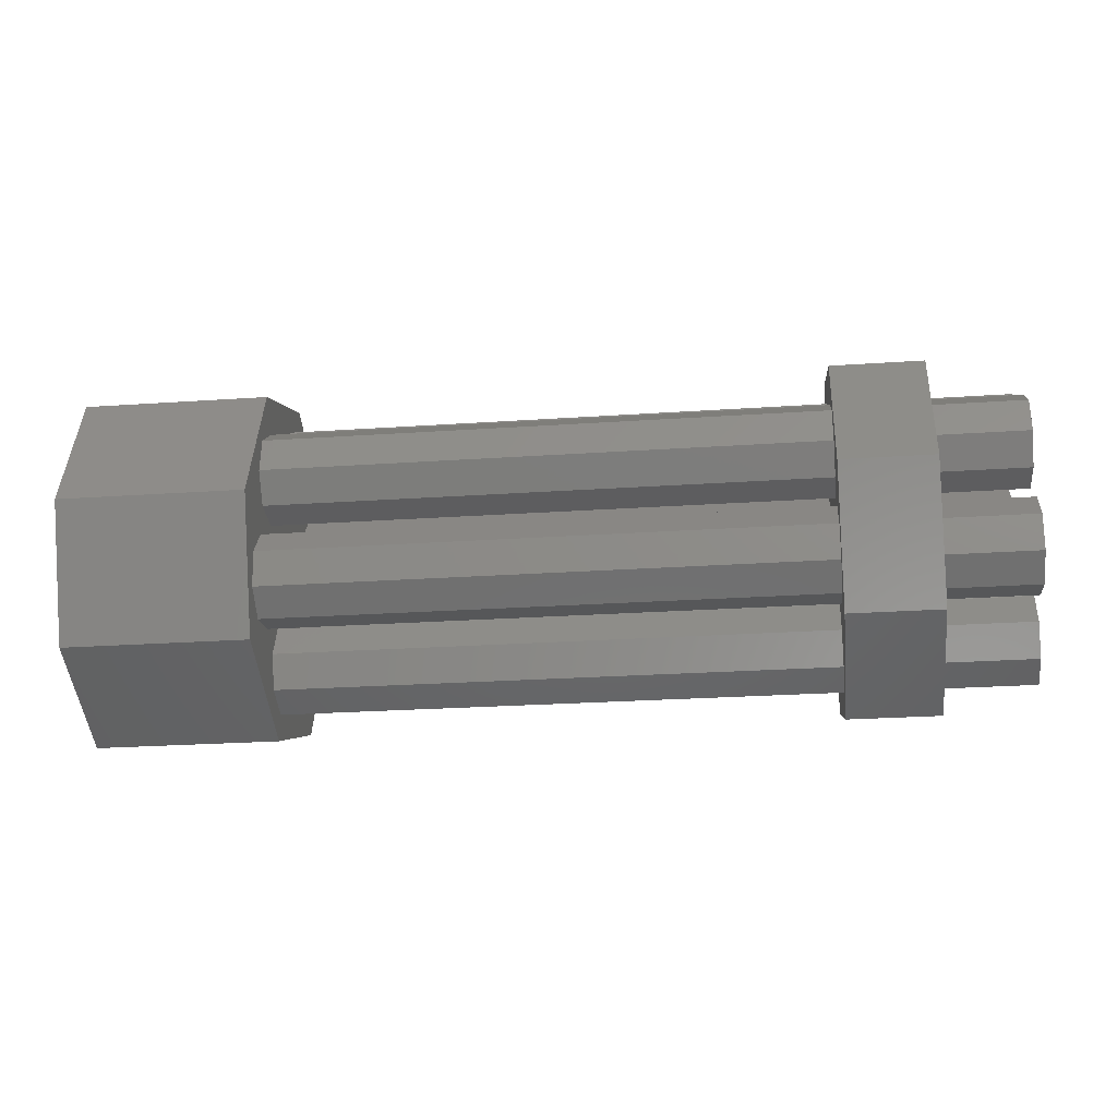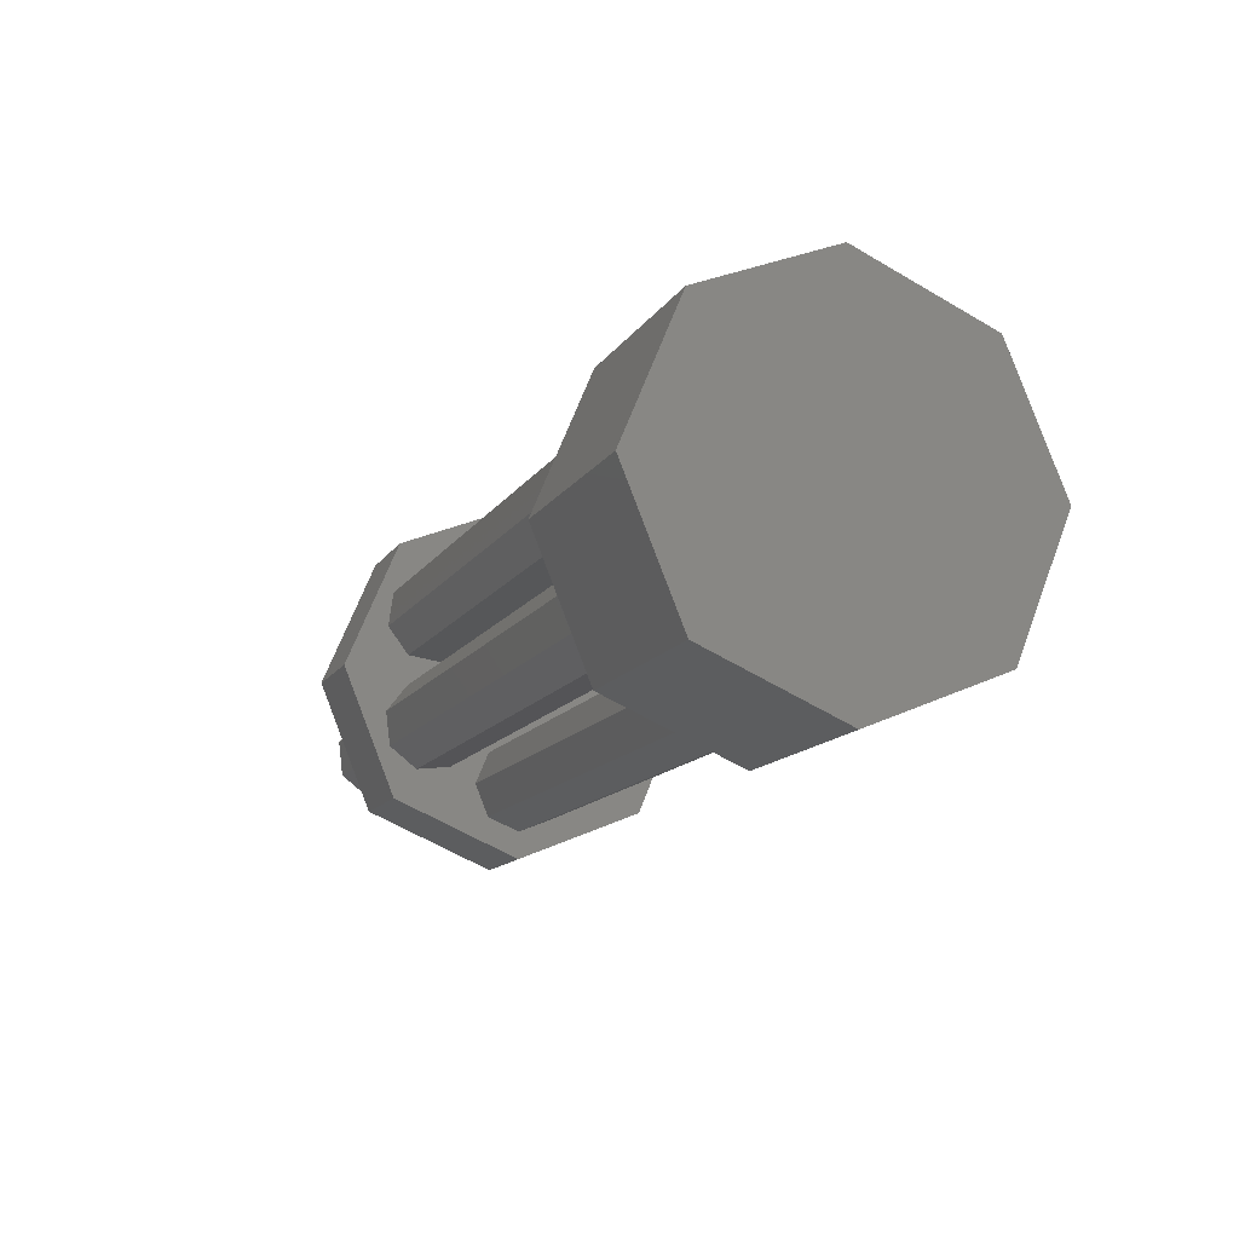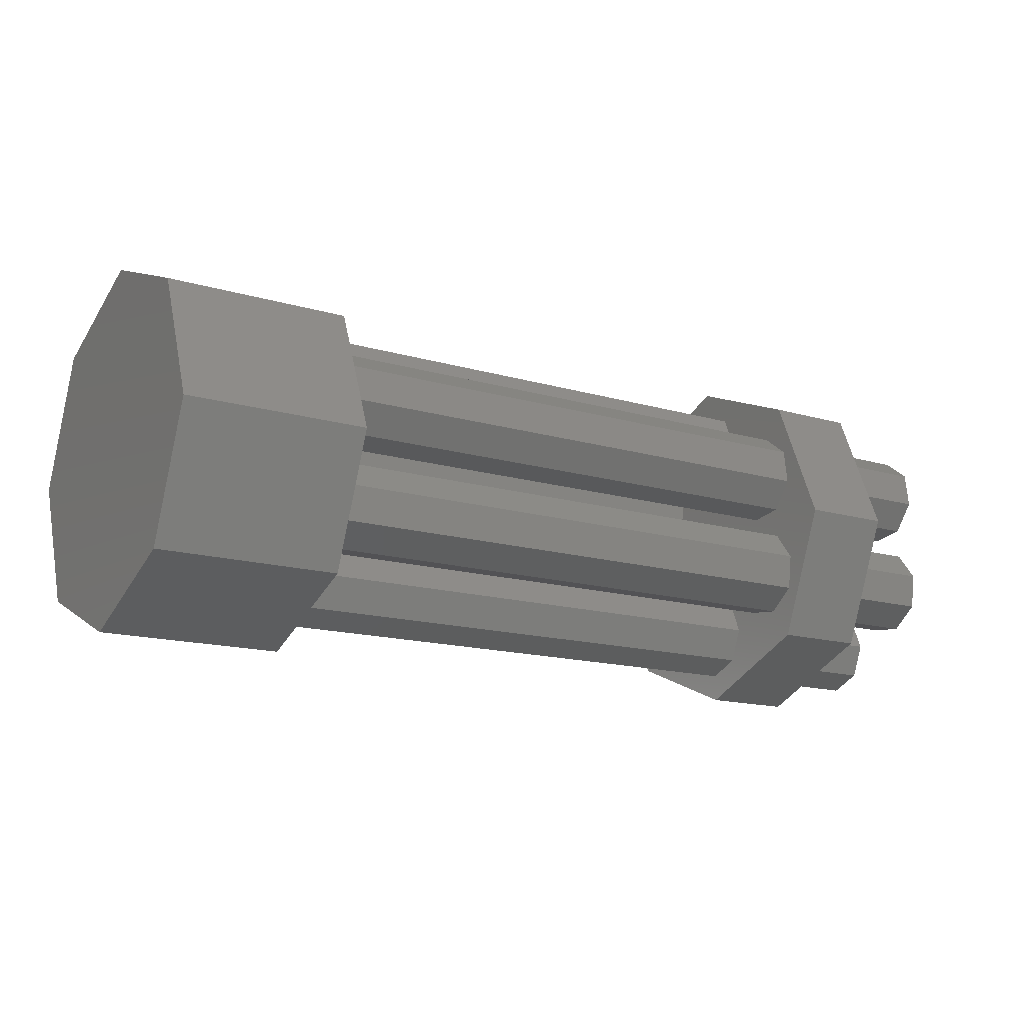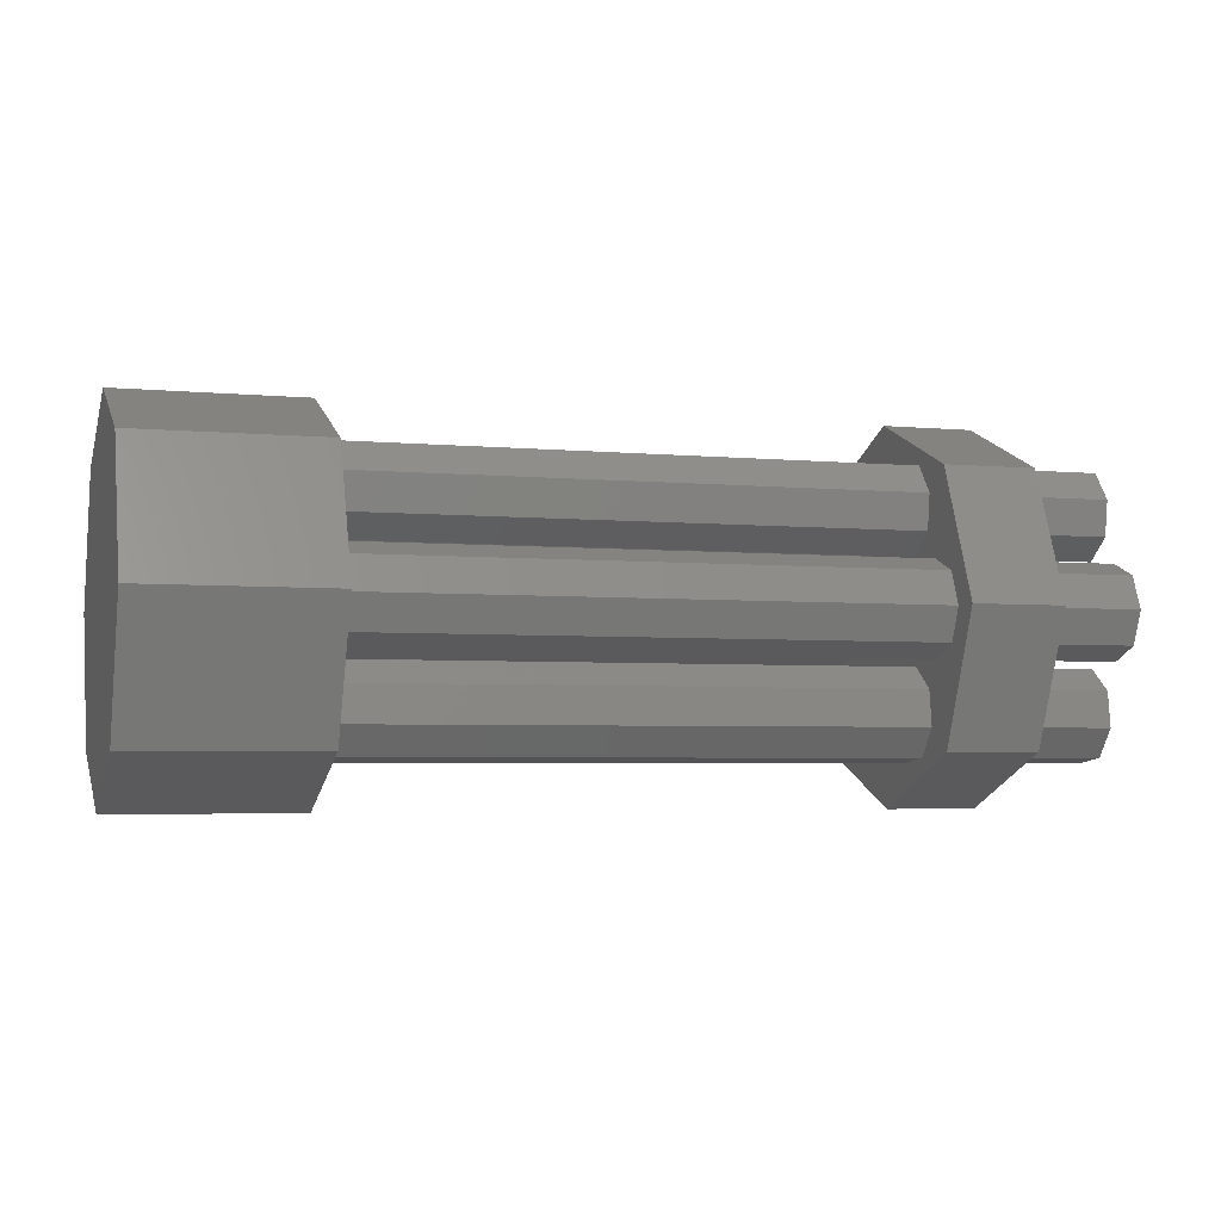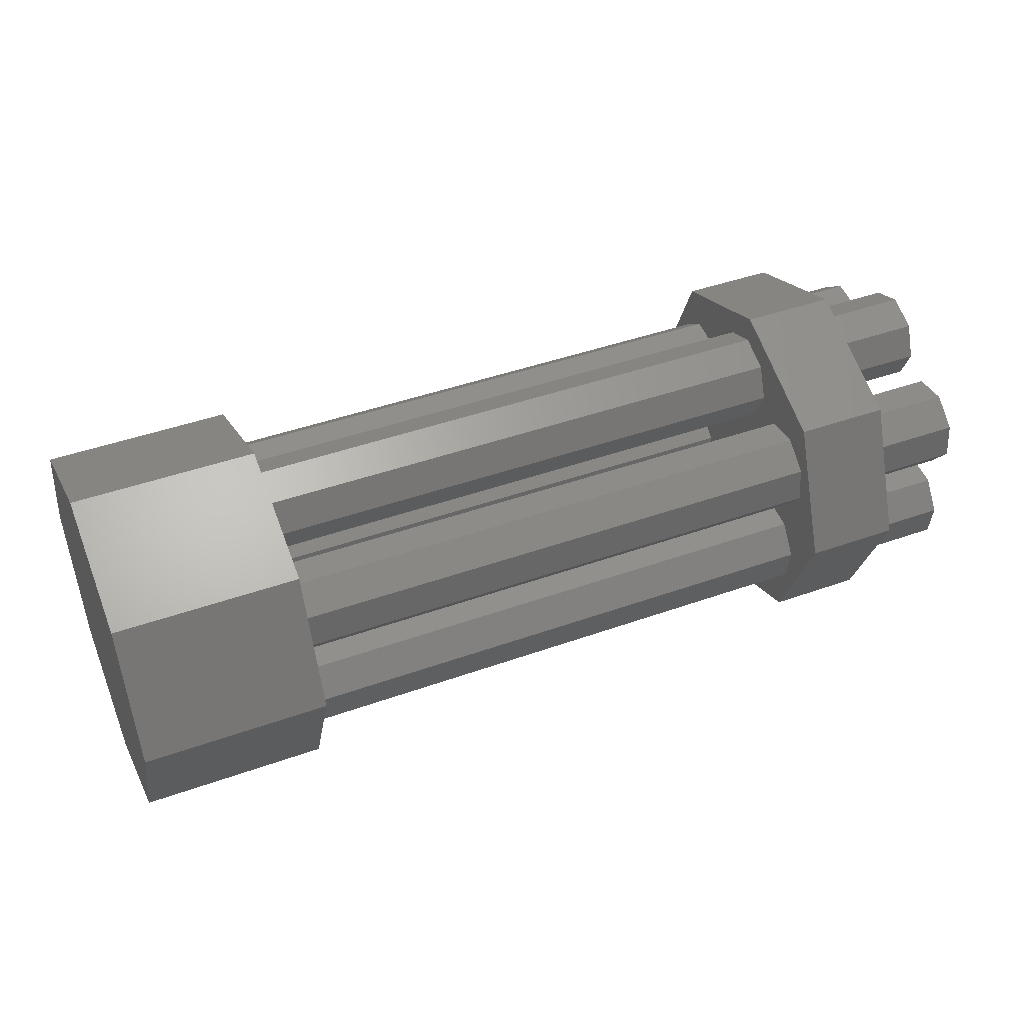
<metadata>
{"format":"stl","ext":"stl","renderer":"f3d","projection":"perspective","resolution":1024,"background":"white","views":[{"elev":-25.1,"azim":6.3,"up":"+Z"},{"elev":-13.7,"azim":-111.5,"up":"+Z"},{"elev":-15.2,"azim":-32.0,"up":"+Z"},{"elev":-3.9,"azim":-17.4,"up":"+Y"},{"elev":44.2,"azim":-22.6,"up":"+Z"}]}
</metadata>
<code>
# stl→obj: 224 verts, 464 faces
v 0.4 0.03535 0.1554
v 0.5 0 0.17
v 0.5 0.03535 0.1554
v 0.4 0 0.17
v -0.3 0.03535 0.1554
v 0.3 0 0.17
v 0.3 0.03535 0.1554
v -0.3 0 0.17
v 0.5 0.05 0.12
v 0.4 0.05 0.12
v 0.3 0.05 0.12
v -0.3 0.05 0.12
v 0.5 -0.03535 0.1554
v 0.4 -0.03535 0.1554
v 0.3 -0.03535 0.1554
v -0.3 -0.03535 0.1554
v -0.5 0.1414 -0.1414
v -0.5 0.1414 0.1414
v -0.5 0.2 0
v -0.5 0 -0.2
v -0.5 0 0.2
v -0.5 -0.1414 -0.1414
v -0.5 -0.1414 0.1414
v -0.5 -0.2 0
v 0.5 0.03535 0.08464
v 0.4 0.03535 0.08464
v 0.3 0.03535 0.08464
v -0.3 0.03535 0.08464
v 0.4 -0.03535 0.08464
v 0.5 -0.05 0.12
v 0.4 -0.05 0.12
v 0.5 -0.03535 0.08464
v -0.3 -0.03535 0.08464
v 0.3 -0.05 0.12
v -0.3 -0.05 0.12
v 0.3 -0.03535 0.08464
v 0.5 0 0.07
v 0.4 0 0.07
v -0.3 0 0.07
v 0.3 0 0.07
v 0.4 -0.1169 0.1083
v 0.5 -0.1472 0.085
v 0.5 -0.1169 0.1083
v 0.4 -0.1472 0.085
v -0.3 -0.1169 0.1083
v 0.3 -0.1472 0.085
v 0.3 -0.1169 0.1083
v -0.3 -0.1472 0.085
v 0.4 -0.07892 0.1033
v 0.5 -0.07892 0.1033
v -0.3 -0.07892 0.1033
v 0.3 -0.07892 0.1033
v 0.4 -0.1522 0.04706
v 0.5 -0.1522 0.04706
v -0.3 -0.1522 0.04706
v 0.3 -0.1522 0.04706
v 0.4 -0.1289 0.0167
v 0.5 -0.1289 0.0167
v -0.3 -0.1289 0.0167
v 0.3 -0.1289 0.0167
v 0.4 -0.09098 0.0117
v 0.5 -0.06062 0.035
v 0.5 -0.09098 0.0117
v 0.4 -0.06062 0.035
v -0.3 -0.09098 0.0117
v 0.3 -0.06062 0.035
v 0.3 -0.09098 0.0117
v -0.3 -0.06062 0.035
v 0.4 -0.05563 0.07294
v 0.5 -0.05563 0.07294
v -0.3 -0.05563 0.07294
v 0.3 -0.05563 0.07294
v 0.5 -0.07892 -0.1033
v 0.4 -0.05563 -0.07294
v 0.5 -0.05563 -0.07294
v 0.4 -0.07892 -0.1033
v 0.3 -0.07892 -0.1033
v -0.3 -0.05563 -0.07294
v 0.3 -0.05563 -0.07294
v -0.3 -0.07892 -0.1033
v 0.4 -0.1522 -0.04706
v 0.5 -0.1289 -0.0167
v 0.4 -0.1289 -0.0167
v 0.5 -0.1522 -0.04706
v -0.3 -0.1522 -0.04706
v 0.3 -0.1289 -0.0167
v -0.3 -0.1289 -0.0167
v 0.3 -0.1522 -0.04706
v 0.4 -0.1472 -0.085
v 0.5 -0.1472 -0.085
v -0.3 -0.1472 -0.085
v 0.3 -0.1472 -0.085
v 0.4 -0.1169 -0.1083
v 0.5 -0.1169 -0.1083
v -0.3 -0.1169 -0.1083
v 0.3 -0.1169 -0.1083
v 0.4 -0.06062 -0.035
v 0.5 -0.06062 -0.035
v -0.3 -0.06062 -0.035
v 0.3 -0.06062 -0.035
v 0.5 -0.09098 -0.0117
v 0.4 -0.09098 -0.0117
v 0.3 -0.09098 -0.0117
v -0.3 -0.09098 -0.0117
v 0.4 0.03535 -0.08464
v 0.5 0 -0.07
v 0.5 0.03535 -0.08464
v 0.4 0 -0.07
v -0.3 0.03535 -0.08464
v 0.3 0 -0.07
v 0.3 0.03535 -0.08464
v -0.3 0 -0.07
v 0.4 -0.03535 -0.1554
v 0.5 0 -0.17
v 0.5 -0.03535 -0.1554
v 0.4 0 -0.17
v -0.3 -0.03535 -0.1554
v 0.3 0 -0.17
v 0.3 -0.03535 -0.1554
v -0.3 0 -0.17
v 0.5 0.03535 -0.1554
v 0.4 0.03535 -0.1554
v 0.3 0.03535 -0.1554
v -0.3 0.03535 -0.1554
v 0.5 -0.05 -0.12
v 0.4 -0.05 -0.12
v 0.3 -0.05 -0.12
v -0.3 -0.05 -0.12
v 0.5 0.05 -0.12
v 0.4 0.05 -0.12
v 0.3 0.05 -0.12
v -0.3 0.05 -0.12
v 0.5 -0.03535 -0.08464
v 0.4 -0.03535 -0.08464
v 0.3 -0.03535 -0.08464
v -0.3 -0.03535 -0.08464
v 0.4 0.05563 -0.07294
v 0.5 0.06062 -0.035
v 0.4 0.06062 -0.035
v 0.5 0.05563 -0.07294
v -0.3 0.05563 -0.07294
v 0.3 0.06062 -0.035
v -0.3 0.06062 -0.035
v 0.3 0.05563 -0.07294
v 0.5 0.1472 -0.085
v 0.4 0.1522 -0.04706
v 0.5 0.1522 -0.04706
v 0.4 0.1472 -0.085
v 0.3 0.1472 -0.085
v -0.3 0.1522 -0.04706
v 0.3 0.1522 -0.04706
v -0.3 0.1472 -0.085
v 0.4 0.07892 -0.1033
v 0.5 0.1169 -0.1083
v 0.5 0.07892 -0.1033
v 0.4 0.1169 -0.1083
v -0.3 0.07892 -0.1033
v 0.3 0.1169 -0.1083
v 0.3 0.07892 -0.1033
v -0.3 0.1169 -0.1083
v 0.4 0.1289 -0.0167
v 0.5 0.1289 -0.0167
v -0.3 0.1289 -0.0167
v 0.3 0.1289 -0.0167
v 0.4 0.09098 -0.0117
v 0.5 0.09098 -0.0117
v -0.3 0.09098 -0.0117
v 0.3 0.09098 -0.0117
v 0.4 0.05563 0.07294
v 0.5 0.07892 0.1033
v 0.4 0.07892 0.1033
v 0.5 0.05563 0.07294
v -0.3 0.05563 0.07294
v 0.3 0.07892 0.1033
v -0.3 0.07892 0.1033
v 0.3 0.05563 0.07294
v 0.5 0.1522 0.04706
v 0.4 0.1472 0.085
v 0.5 0.1472 0.085
v 0.4 0.1522 0.04706
v 0.3 0.1522 0.04706
v -0.3 0.1472 0.085
v 0.3 0.1472 0.085
v -0.3 0.1522 0.04706
v 0.4 0.09098 0.0117
v 0.5 0.1289 0.0167
v 0.5 0.09098 0.0117
v 0.4 0.1289 0.0167
v -0.3 0.09098 0.0117
v 0.3 0.1289 0.0167
v 0.3 0.09098 0.0117
v -0.3 0.1289 0.0167
v 0.4 0.06062 0.035
v 0.5 0.06062 0.035
v -0.3 0.06062 0.035
v 0.3 0.06062 0.035
v 0.5 0.1169 0.1083
v 0.4 0.1169 0.1083
v 0.3 0.1169 0.1083
v -0.3 0.1169 0.1083
v -0.3 -0.2 0
v -0.3 0.2 0
v -0.3 0.1414 0.1414
v -0.3 0 0.2
v -0.3 -0.1414 0.1414
v -0.3 0.1414 -0.1414
v -0.3 0 -0.2
v -0.3 -0.1414 -0.1414
v 0.4 -0.2 0
v 0.4 0.2 0
v 0.4 0.1414 0.1414
v 0.4 0 0.2
v 0.4 -0.1414 0.1414
v 0.4 0.1414 -0.1414
v 0.4 0 -0.2
v 0.4 -0.1414 -0.1414
v 0.3 0.2 0
v 0.3 0.1414 -0.1414
v 0.3 0.1414 0.1414
v 0.3 0 0.2
v 0.3 -0.1414 0.1414
v 0.3 -0.2 0
v 0.3 -0.1414 -0.1414
v 0.3 0 -0.2
f 1 2 3
f 2 1 4
f 5 6 7
f 6 5 8
f 9 1 3
f 1 9 10
f 11 5 7
f 5 11 12
f 4 13 2
f 13 4 14
f 8 15 6
f 15 8 16
f 17 18 19
f 20 18 17
f 20 21 18
f 22 21 20
f 22 23 21
f 23 22 24
f 25 10 9
f 10 25 26
f 27 12 11
f 12 27 28
f 29 30 31
f 30 29 32
f 33 34 35
f 34 33 36
f 31 13 14
f 13 31 30
f 35 15 16
f 15 35 34
f 3 25 9
f 2 25 3
f 2 37 25
f 13 37 2
f 13 32 37
f 32 13 30
f 38 25 37
f 25 38 26
f 39 27 40
f 27 39 28
f 29 37 32
f 37 29 38
f 33 40 36
f 40 33 39
f 41 42 43
f 42 41 44
f 45 46 47
f 46 45 48
f 49 43 50
f 43 49 41
f 51 47 52
f 47 51 45
f 53 42 44
f 42 53 54
f 55 46 48
f 46 55 56
f 57 54 53
f 54 57 58
f 59 56 55
f 56 59 60
f 61 62 63
f 62 61 64
f 65 66 67
f 66 65 68
f 62 69 70
f 69 62 64
f 66 71 72
f 71 66 68
f 57 63 58
f 63 57 61
f 59 67 60
f 67 59 65
f 70 49 50
f 49 70 69
f 72 51 52
f 51 72 71
f 50 62 70
f 50 63 62
f 43 63 50
f 43 58 63
f 42 58 43
f 58 42 54
f 73 74 75
f 74 73 76
f 77 78 79
f 78 77 80
f 81 82 83
f 82 81 84
f 85 86 87
f 86 85 88
f 89 84 81
f 84 89 90
f 91 88 85
f 88 91 92
f 93 73 94
f 73 93 76
f 95 77 96
f 77 95 80
f 75 97 98
f 97 75 74
f 79 99 100
f 99 79 78
f 98 73 75
f 101 73 98
f 101 94 73
f 82 94 101
f 82 90 94
f 90 82 84
f 89 94 90
f 94 89 93
f 91 96 92
f 96 91 95
f 97 101 98
f 101 97 102
f 99 103 100
f 103 99 104
f 102 82 101
f 82 102 83
f 104 86 103
f 86 104 87
f 105 106 107
f 106 105 108
f 109 110 111
f 110 109 112
f 113 114 115
f 114 113 116
f 117 118 119
f 118 117 120
f 116 121 114
f 121 116 122
f 120 123 118
f 123 120 124
f 113 125 126
f 125 113 115
f 117 127 128
f 127 117 119
f 129 105 107
f 105 129 130
f 131 109 111
f 109 131 132
f 121 130 129
f 130 121 122
f 123 132 131
f 132 123 124
f 126 133 134
f 133 126 125
f 128 135 136
f 135 128 127
f 108 133 106
f 133 108 134
f 112 135 110
f 135 112 136
f 107 121 129
f 106 121 107
f 106 114 121
f 133 114 106
f 133 115 114
f 115 133 125
f 137 138 139
f 138 137 140
f 141 142 143
f 142 141 144
f 145 146 147
f 146 145 148
f 149 150 151
f 150 149 152
f 153 154 155
f 154 153 156
f 157 158 159
f 158 157 160
f 147 161 162
f 161 147 146
f 151 163 164
f 163 151 150
f 165 138 166
f 138 165 139
f 167 142 168
f 142 167 143
f 161 166 162
f 166 161 165
f 163 168 164
f 168 163 167
f 153 140 137
f 140 153 155
f 157 144 141
f 144 157 159
f 156 145 154
f 145 156 148
f 160 149 158
f 149 160 152
f 162 145 147
f 162 154 145
f 166 154 162
f 166 155 154
f 138 155 166
f 155 138 140
f 169 170 171
f 170 169 172
f 173 174 175
f 174 173 176
f 177 178 179
f 178 177 180
f 181 182 183
f 182 181 184
f 185 186 187
f 186 185 188
f 189 190 191
f 190 189 192
f 193 172 169
f 172 193 194
f 195 176 173
f 176 195 196
f 178 197 179
f 197 178 198
f 182 199 183
f 199 182 200
f 186 180 177
f 180 186 188
f 190 184 181
f 184 190 192
f 198 170 197
f 170 198 171
f 200 174 199
f 174 200 175
f 193 187 194
f 187 193 185
f 195 191 196
f 191 195 189
f 179 186 177
f 197 186 179
f 197 187 186
f 170 187 197
f 170 194 187
f 194 170 172
f 99 112 68
f 112 99 78
f 65 99 68
f 65 104 99
f 59 104 65
f 59 87 104
f 201 59 55
f 59 201 87
f 112 143 39
f 141 109 132
f 143 112 141
f 141 112 109
f 71 39 33
f 68 39 71
f 71 33 35
f 39 68 112
f 163 202 192
f 202 163 150
f 189 163 192
f 189 167 163
f 195 167 189
f 195 143 167
f 28 195 173
f 39 195 28
f 202 182 184
f 203 182 202
f 203 200 182
f 203 175 200
f 28 173 12
f 175 12 173
f 203 12 175
f 203 5 12
f 204 5 203
f 204 8 5
f 204 16 8
f 112 78 136
f 35 51 71
f 205 35 16
f 205 16 204
f 35 205 51
f 51 205 45
f 205 48 45
f 201 48 205
f 87 201 85
f 48 201 55
f 192 202 184
f 152 202 150
f 152 206 202
f 160 206 152
f 157 206 160
f 195 39 143
f 132 157 141
f 132 206 157
f 124 206 132
f 207 124 120
f 124 207 206
f 117 207 120
f 136 78 128
f 80 128 78
f 208 128 80
f 128 208 117
f 208 80 95
f 117 208 207
f 91 208 95
f 201 91 85
f 91 201 208
f 206 19 202
f 19 206 17
f 18 204 203
f 204 18 21
f 202 18 203
f 18 202 19
f 21 205 204
f 205 21 23
f 24 205 23
f 205 24 201
f 20 206 207
f 206 20 17
f 22 201 24
f 201 22 208
f 22 207 208
f 207 22 20
f 97 108 64
f 108 97 74
f 61 97 64
f 61 102 97
f 57 102 61
f 57 83 102
f 209 57 53
f 57 209 83
f 108 139 38
f 137 105 130
f 139 108 137
f 137 108 105
f 69 38 29
f 64 38 69
f 69 29 31
f 38 64 108
f 161 210 188
f 210 161 146
f 185 161 188
f 185 165 161
f 193 165 185
f 193 139 165
f 26 193 169
f 38 193 26
f 210 178 180
f 211 178 210
f 211 198 178
f 211 171 198
f 26 169 10
f 171 10 169
f 211 10 171
f 211 1 10
f 212 1 211
f 212 4 1
f 212 14 4
f 108 74 134
f 31 49 69
f 213 31 14
f 213 14 212
f 31 213 49
f 49 213 41
f 213 44 41
f 209 44 213
f 83 209 81
f 44 209 53
f 188 210 180
f 148 210 146
f 148 214 210
f 156 214 148
f 153 214 156
f 193 38 139
f 130 153 137
f 130 214 153
f 122 214 130
f 215 122 116
f 122 215 214
f 113 215 116
f 134 74 126
f 76 126 74
f 216 126 76
f 126 216 113
f 216 76 93
f 113 216 215
f 89 216 93
f 209 89 81
f 89 209 216
f 214 217 210
f 217 214 218
f 219 212 211
f 212 219 220
f 210 219 211
f 219 210 217
f 220 213 212
f 213 220 221
f 222 213 221
f 213 222 209
f 223 209 222
f 209 223 216
f 224 214 215
f 214 224 218
f 66 40 100
f 40 66 72
f 103 66 100
f 103 67 66
f 86 67 103
f 86 60 67
f 222 86 88
f 86 222 60
f 40 196 110
f 176 27 11
f 196 40 176
f 176 40 27
f 79 110 135
f 100 110 79
f 79 135 127
f 110 100 40
f 190 217 164
f 217 190 181
f 168 190 164
f 168 191 190
f 142 191 168
f 142 196 191
f 111 142 144
f 110 142 111
f 217 149 151
f 218 149 217
f 218 158 149
f 218 159 158
f 111 144 131
f 159 131 144
f 218 131 159
f 218 123 131
f 224 123 218
f 224 118 123
f 224 119 118
f 40 72 36
f 127 77 79
f 223 127 119
f 223 119 224
f 127 223 77
f 77 223 96
f 223 92 96
f 222 92 223
f 60 222 56
f 92 222 88
f 164 217 151
f 183 217 181
f 183 219 217
f 199 219 183
f 174 219 199
f 142 110 196
f 11 174 176
f 11 219 174
f 7 219 11
f 220 7 6
f 7 220 219
f 15 220 6
f 36 72 34
f 52 34 72
f 221 34 52
f 34 221 15
f 221 52 47
f 15 221 220
f 46 221 47
f 222 46 56
f 46 222 221
f 223 215 216
f 215 223 224

</code>
